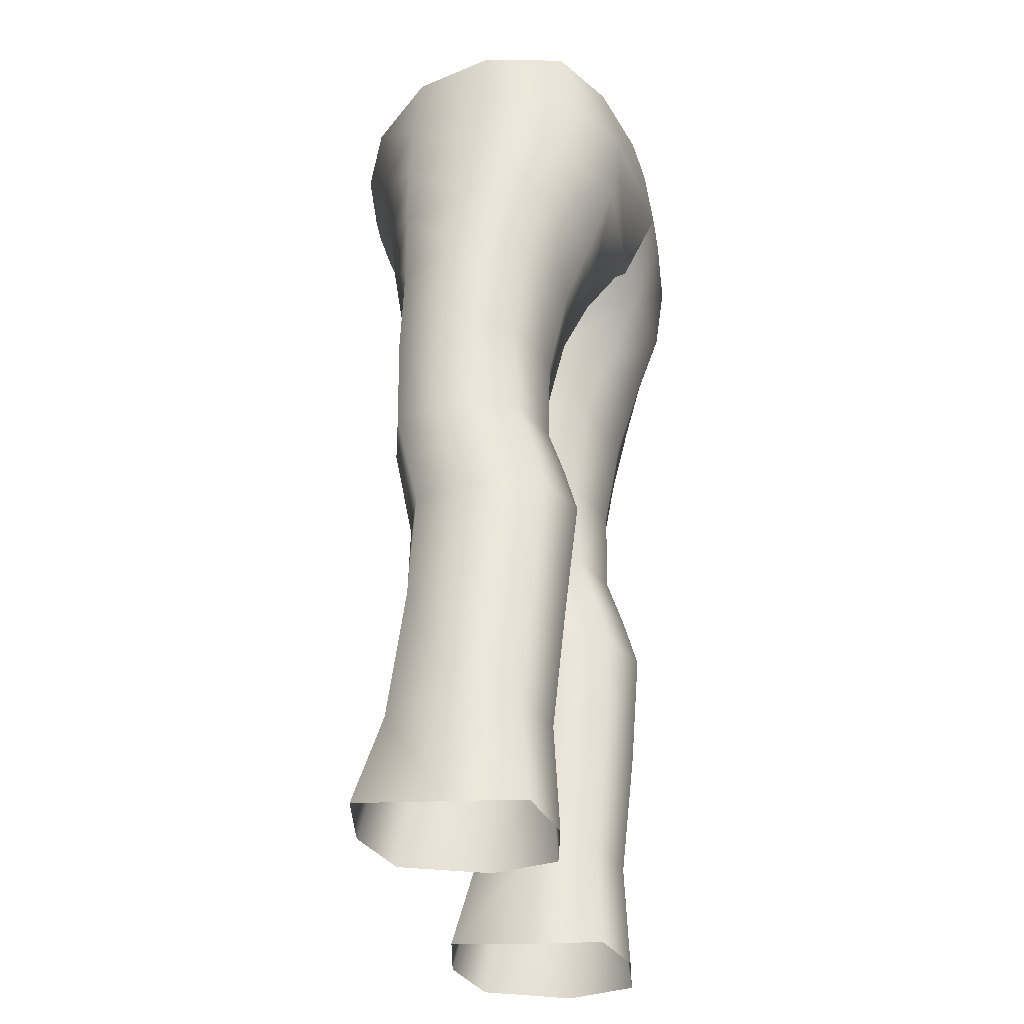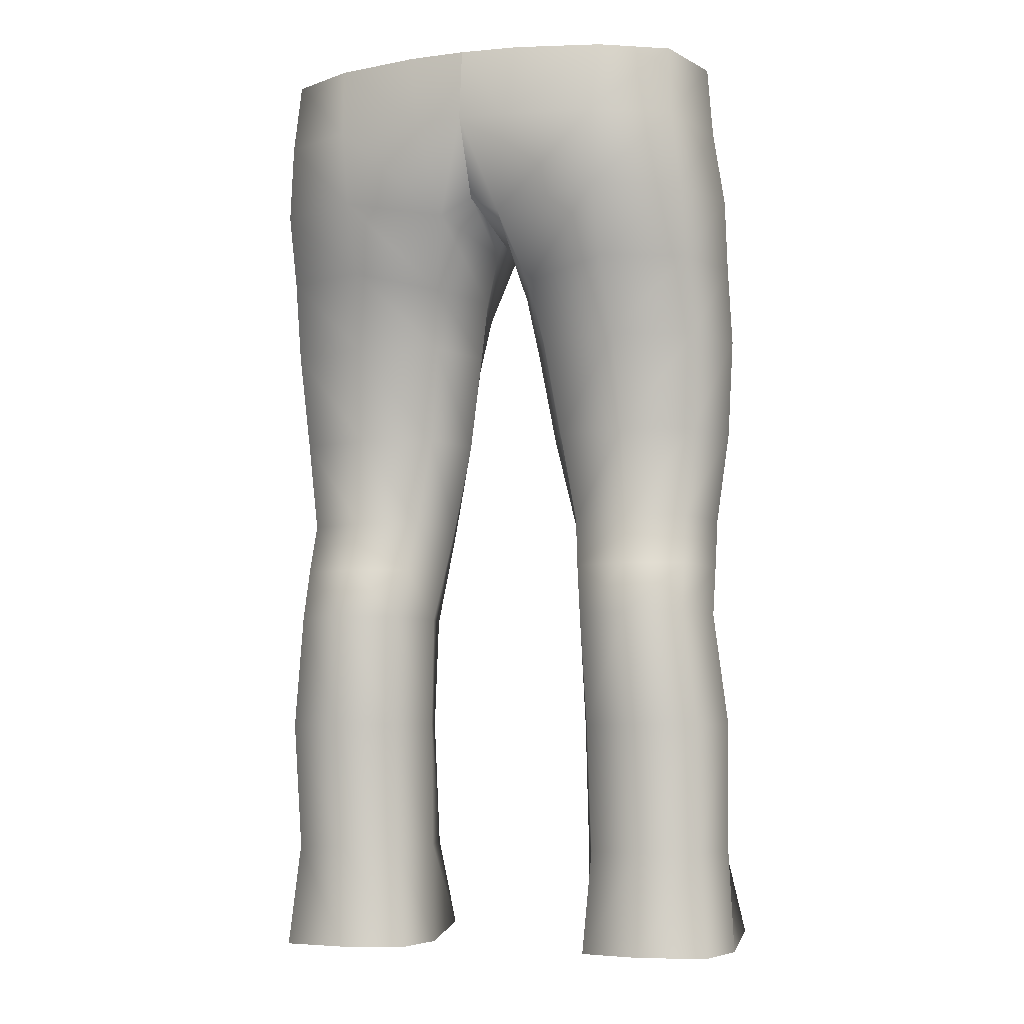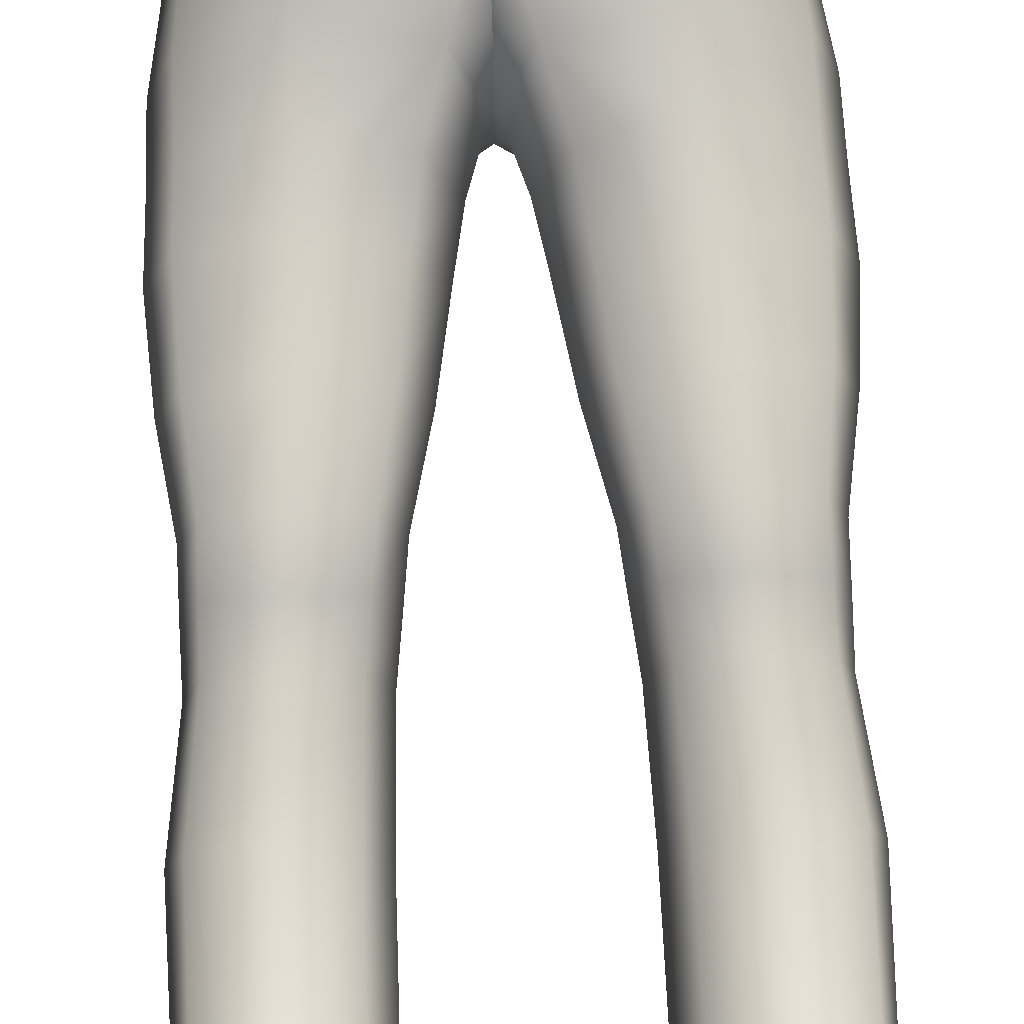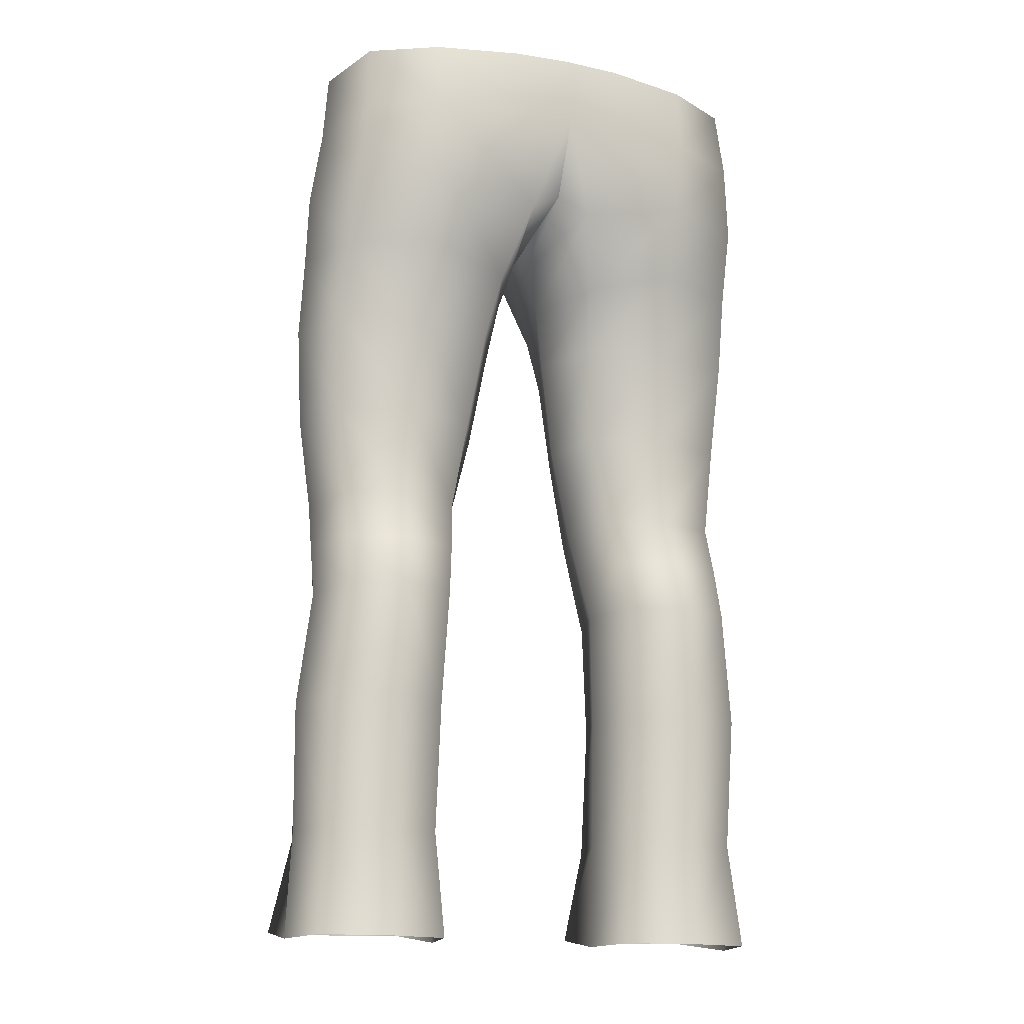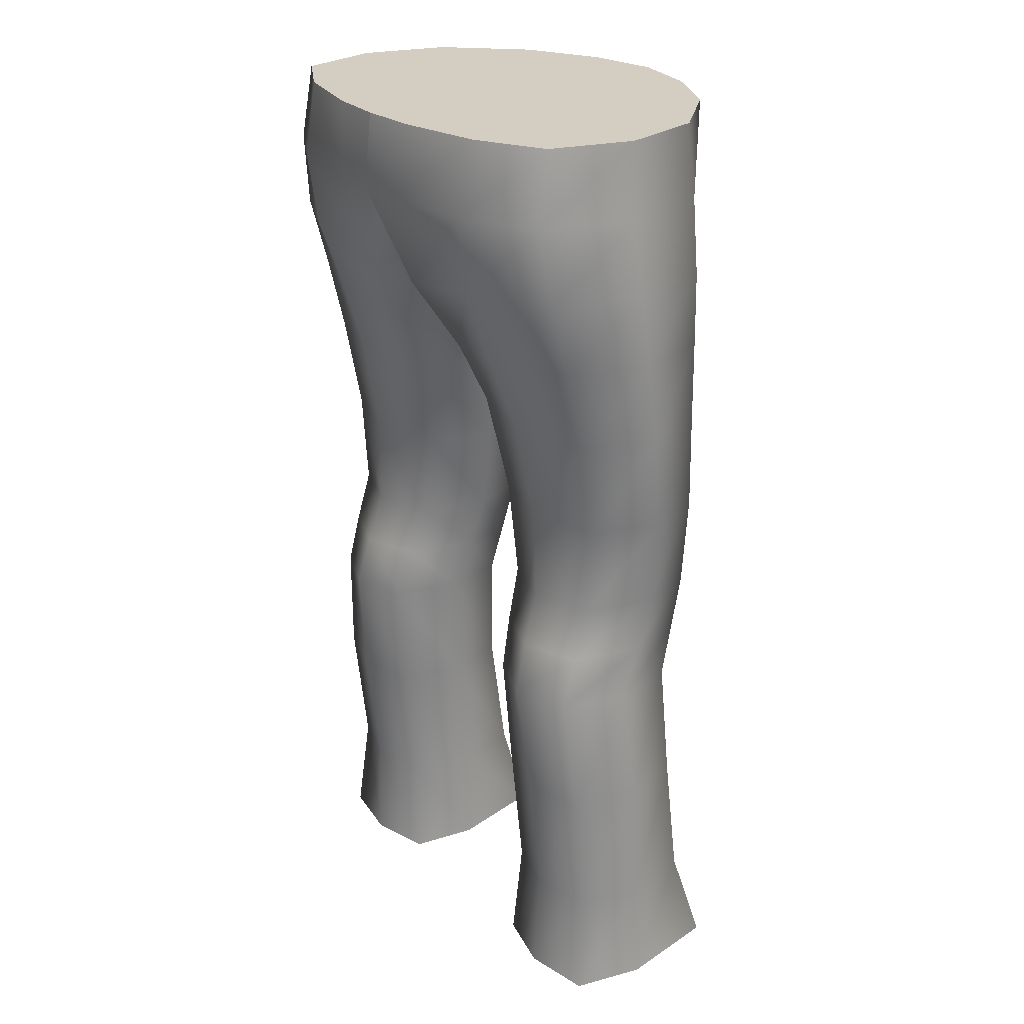
<metadata>
{"format":"obj","ext":"obj","renderer":"f3d","projection":"perspective","resolution":1024,"background":"white","views":[{"elev":-34.5,"azim":104.0,"up":"+Y"},{"elev":-6.2,"azim":-161.7,"up":"+Y"},{"elev":76.1,"azim":-2.4,"up":"+Z"},{"elev":-16.4,"azim":158.4,"up":"+Y"},{"elev":25.1,"azim":-125.5,"up":"+Y"}]}
</metadata>
<code>
g Trousers_Male
v 1.553 -6.143 -0.921
v 1.688 -5.613 -0.2413
v 1.527 -5.613 -0.8379
v 1.736 -6.143 -0.2696
v 1.608 -6.688 -0.8575
v 1.527 -5.613 0.3669
v 1.814 -6.688 -0.2336
v 1.553 -6.143 0.4164
v 1.045 -5.613 0.8752
v 1.608 -6.688 0.4209
v 1.006 -6.143 0.815
v 0.5174 -5.613 1.141
v 0.9904 -6.688 0.7642
v 0.3517 -6.143 1.075
v 0.0004607 -5.613 1.241
v 0.2301 -6.83 0.7189
v 0.0004607 -6.143 1.086
v 0.0004607 -6.7 0.5815
v 0.2301 -6.83 0.7189
v 0.0004607 -6.84 -0.2308
v 0.0004607 -6.7 0.5815
v 0.05892 -6.965 -0.2104
v 0.0004607 -6.7 -1.043
v 0.2301 -6.83 -1.084
v 0.0004607 -6.143 -1.314
v 0.3517 -6.143 -1.287
v 0.0004607 -5.613 -1.256
v 0.4226 -5.613 -1.233
v 1.045 -5.613 -1.097
v 1.006 -6.143 -1.208
v 1.527 -5.613 -0.8379
v 1.553 -6.143 -0.921
v 0.9904 -6.688 -1.134
v 1.608 -6.688 -0.8575
v 0.3755 -7.337 0.5498
v 0.1696 -7.337 -0.1493
v 0.3755 -7.337 -0.7771
v 0.993 -7.201 -0.9454
v 0.993 -7.201 0.7101
v 0.9904 -6.688 0.7642
v 1.611 -7.201 -0.7185
v 1.814 -6.688 -0.2336
v 1.611 -7.201 0.4258
v 1.608 -6.688 0.4209
v 1.816 -7.201 -0.1601
v 0.4427 -7.77 0.4583
v 0.2453 -7.77 -0.07894
v 0.4441 -7.77 -0.587
v 1.038 -7.77 0.6158
v 1.038 -7.77 -0.7467
v 1.632 -7.77 -0.5731
v 1.633 -7.77 0.4102
v 1.831 -7.77 -0.08221
v 0.3627 -8.481 -0.001904
v 0.5386 -8.481 0.4493
v 0.5388 -8.481 -0.4528
v 1.068 -8.481 0.6005
v 1.068 -8.481 -0.6036
v 1.598 -8.481 -0.453
v 1.598 -8.481 0.4497
v 1.774 -8.481 -0.001797
v 0.6598 -9.145 0.4616
v 0.5157 -9.145 0.03966
v 0.6598 -9.145 -0.4515
v 1.092 -9.145 0.6023
v 1.092 -9.145 -0.5922
v 1.524 -9.145 -0.4515
v 1.524 -9.145 0.4616
v 1.668 -9.145 0.03966
v 0.5632 -9.519 -0.07329
v 0.702 -9.519 0.375
v 0.702 -9.519 -0.5616
v 1.119 -9.519 0.5244
v 1.119 -9.519 -0.711
v 1.535 -9.519 -0.5616
v 1.535 -9.519 0.375
v 1.674 -9.519 -0.07329
v 1.145 -9.893 0.4464
v 0.7458 -9.893 0.289
v 0.6133 -9.893 -0.1828
v 0.7839 -10.73 0.3056
v 0.7463 -9.893 -0.6538
v 0.6422 -10.73 -0.1422
v 0.7871 -11.68 0.4387
v 1.144 -9.893 -0.8108
v 1.543 -9.893 -0.654
v 0.7839 -10.73 -0.5973
v 0.6495 -11.68 -0.08671
v 0.7056 -12.35 0.6045
v 0.6464 -12.45 -0.05417
v 0.7871 -11.68 -0.4972
v 0.7219 -12.45 -0.5376
v 1.209 -10.73 -0.7287
v 1.676 -9.893 -0.1829
v 1.633 -10.73 -0.5967
v 1.2 -11.68 -0.6222
v 1.18 -12.45 -0.6567
v 1.613 -11.68 -0.4972
v 1.676 -12.45 -0.5708
v 1.75 -11.68 -0.08671
v 1.784 -12.45 -0.0613
v 1.543 -9.893 0.289
v 1.145 -9.893 0.4464
v 1.775 -10.73 -0.1421
v 1.633 -10.73 0.3051
v 1.633 -10.73 -0.5967
v 1.543 -9.893 -0.654
v 1.613 -11.68 -0.4972
v 1.75 -11.68 -0.08671
v 1.209 -10.73 0.437
v 0.7458 -9.893 0.289
v 0.7839 -10.73 0.3056
v 1.613 -11.68 0.4387
v 1.784 -12.45 -0.0613
v 1.729 -12.35 0.6144
v 1.2 -11.68 0.5637
v 0.7871 -11.68 0.4387
v 1.204 -12.35 0.7326
v 0.7056 -12.35 0.6045
v -1.552 -6.143 -0.921
v -1.527 -5.613 -0.8379
v -1.687 -5.613 -0.2413
v -1.735 -6.143 -0.2696
v -1.607 -6.688 -0.8575
v -1.527 -5.613 0.3669
v -1.813 -6.688 -0.2336
v -1.552 -6.143 0.4164
v -1.044 -5.613 0.8752
v -1.607 -6.688 0.4209
v -1.005 -6.143 0.815
v -0.5165 -5.613 1.141
v -0.9895 -6.688 0.7642
v -0.3508 -6.143 1.075
v 0.0004607 -5.613 1.241
v -0.2292 -6.83 0.7189
v 0.0004607 -6.143 1.086
v 0.0004607 -6.7 0.5815
v -0.2292 -6.83 0.7189
v 0.0004607 -6.7 0.5815
v 0.0004607 -6.84 -0.2308
v -0.058 -6.965 -0.2104
v 0.0004607 -6.7 -1.043
v -0.2292 -6.83 -1.084
v 0.0004607 -6.143 -1.314
v -0.3508 -6.143 -1.287
v 0.0004607 -5.613 -1.256
v -0.4217 -5.613 -1.233
v -1.044 -5.613 -1.097
v -1.005 -6.143 -1.208
v -1.527 -5.613 -0.8379
v -1.552 -6.143 -0.921
v -0.9895 -6.688 -1.134
v -1.607 -6.688 -0.8575
v -0.3745 -7.337 0.5498
v -0.1687 -7.337 -0.1493
v -0.3745 -7.337 -0.7771
v -0.9921 -7.201 -0.9454
v -0.9921 -7.201 0.7101
v -0.9895 -6.688 0.7642
v -1.61 -7.201 -0.7185
v -1.813 -6.688 -0.2336
v -1.61 -7.201 0.4258
v -1.607 -6.688 0.4209
v -1.816 -7.201 -0.1601
v -0.4418 -7.77 0.4583
v -0.2444 -7.77 -0.07894
v -0.4431 -7.77 -0.587
v -1.037 -7.77 0.6158
v -1.037 -7.77 -0.7467
v -1.632 -7.77 0.4102
v -1.631 -7.77 -0.5731
v -1.83 -7.77 -0.08221
v -0.3618 -8.481 -0.001904
v -0.5377 -8.481 0.4493
v -1.067 -8.481 0.6005
v -0.5379 -8.481 -0.4528
v -1.597 -8.481 0.4497
v -1.773 -8.481 -0.001797
v -1.067 -8.481 -0.6036
v -1.597 -8.481 -0.453
v -0.6589 -9.145 0.4616
v -1.091 -9.145 0.6023
v -1.523 -9.145 0.4616
v -0.5148 -9.145 0.03966
v -1.668 -9.145 0.03966
v -1.523 -9.145 -0.4515
v -0.6589 -9.145 -0.4515
v -1.091 -9.145 -0.5922
v -1.118 -9.519 0.5244
v -1.534 -9.519 0.375
v -1.673 -9.519 -0.07329
v -0.7011 -9.519 0.375
v -1.534 -9.519 -0.5616
v -1.118 -9.519 -0.711
v -0.7011 -9.519 -0.5616
v -0.5623 -9.519 -0.07329
v -1.144 -9.893 0.4464
v -0.7449 -9.893 0.289
v -0.6123 -9.893 -0.1828
v -0.783 -10.73 0.3056
v -0.7454 -9.893 -0.6538
v -0.6413 -10.73 -0.1422
v -0.7862 -11.68 0.4387
v -1.144 -9.893 -0.8108
v -0.783 -10.73 -0.5973
v -0.6486 -11.68 -0.08671
v -0.7047 -12.35 0.6045
v -0.6455 -12.45 -0.05417
v -0.7862 -11.68 -0.4972
v -0.721 -12.45 -0.5376
v -1.542 -9.893 -0.654
v -1.208 -10.73 -0.7287
v -1.199 -11.68 -0.6222
v -1.18 -12.45 -0.6567
v -1.632 -10.73 -0.5967
v -1.675 -9.893 -0.1829
v -1.612 -11.68 -0.4972
v -1.676 -12.45 -0.5708
v -1.749 -11.68 -0.08671
v -1.783 -12.45 -0.0613
v -1.542 -9.893 0.289
v -1.144 -9.893 0.4464
v -1.774 -10.73 -0.1421
v -1.632 -10.73 0.3051
v -1.632 -10.73 -0.5967
v -1.542 -9.893 -0.654
v -1.612 -11.68 -0.4972
v -1.749 -11.68 -0.08671
v -1.208 -10.73 0.437
v -0.7449 -9.893 0.289
v -0.783 -10.73 0.3056
v -1.612 -11.68 0.4387
v -1.783 -12.45 -0.0613
v -1.728 -12.35 0.6144
v -1.199 -11.68 0.5637
v -0.7862 -11.68 0.4387
v -1.203 -12.35 0.7326
v -0.7047 -12.35 0.6045
v -0.4217 -5.613 -1.233
v 0.0004607 -5.613 -1.256
v 0.4226 -5.613 -1.233
v -1.044 -5.613 -1.097
v 1.045 -5.613 -1.097
v -1.527 -5.613 -0.8379
v 1.527 -5.613 -0.8379
v 1.527 -5.613 -0.8379
v -1.687 -5.613 -0.2413
v -1.527 -5.613 -0.8379
v 1.688 -5.613 -0.2413
v -1.527 -5.613 0.3669
v 1.527 -5.613 0.3669
v -1.044 -5.613 0.8752
v 1.045 -5.613 0.8752
v -0.5165 -5.613 1.141
v 0.5174 -5.613 1.141
v 0.0004607 -5.613 1.241
g Trousers_Male_0
f 3 2 1
f 2 4 1
f 1 4 5
f 2 6 4
f 4 7 5
f 6 8 4
f 4 8 7
f 6 9 8
f 8 10 7
f 9 11 8
f 8 11 10
f 9 12 11
f 11 13 10
f 12 14 11
f 11 14 13
f 12 15 14
f 14 16 13
f 15 17 14
f 14 17 16
f 17 18 16
f 21 20 19
f 20 22 19
f 20 23 22
f 23 24 22
f 23 25 24
f 25 26 24
f 25 27 26
f 27 28 26
f 26 28 29
f 30 26 29
f 24 26 30
f 30 29 31
f 32 30 31
f 33 30 32
f 33 24 30
f 34 33 32
f 35 19 22
f 36 22 24
f 36 35 22
f 37 24 33
f 37 36 24
f 38 33 34
f 38 37 33
f 35 39 19
f 39 40 19
f 41 38 34
f 41 34 42
f 39 43 40
f 43 44 40
f 45 42 44
f 45 41 42
f 43 45 44
f 46 35 36
f 47 36 37
f 47 46 36
f 48 37 38
f 48 47 37
f 49 39 35
f 46 49 35
f 50 38 41
f 50 48 38
f 51 41 45
f 51 50 41
f 52 43 39
f 49 52 39
f 53 45 43
f 53 51 45
f 52 53 43
f 54 47 48
f 55 46 47
f 54 55 47
f 56 48 50
f 56 54 48
f 57 49 46
f 55 57 46
f 58 50 51
f 58 56 50
f 59 51 53
f 59 58 51
f 60 52 49
f 57 60 49
f 61 53 52
f 61 59 53
f 60 61 52
f 62 55 54
f 63 54 56
f 63 62 54
f 64 56 58
f 64 63 56
f 65 57 55
f 62 65 55
f 66 58 59
f 66 64 58
f 67 59 61
f 67 66 59
f 68 60 57
f 65 68 57
f 69 61 60
f 69 67 61
f 68 69 60
f 70 63 64
f 71 62 63
f 70 71 63
f 72 64 66
f 72 70 64
f 73 65 62
f 71 73 62
f 74 66 67
f 74 72 66
f 75 67 69
f 75 74 67
f 76 68 65
f 73 76 65
f 77 69 68
f 77 75 69
f 76 77 68
f 78 73 71
f 79 78 71
f 79 71 70
f 80 79 70
f 80 70 72
f 81 79 80
f 82 72 74
f 82 80 72
f 83 81 80
f 83 80 82
f 84 81 83
f 85 74 75
f 85 82 74
f 86 75 77
f 86 85 75
f 87 83 82
f 87 82 85
f 88 84 83
f 88 83 87
f 89 84 88
f 90 89 88
f 90 88 91
f 91 88 87
f 92 90 91
f 93 87 85
f 93 85 86
f 91 87 93
f 94 86 77
f 95 93 86
f 94 77 76
f 92 91 96
f 96 91 93
f 96 93 95
f 97 92 96
f 98 96 95
f 97 96 98
f 99 97 98
f 99 98 100
f 101 99 100
f 102 94 76
f 102 76 73
f 103 102 73
f 104 94 102
f 105 102 103
f 105 104 102
f 104 106 94
f 106 107 94
f 108 106 104
f 109 108 104
f 109 104 105
f 110 105 103
f 110 103 111
f 112 110 111
f 113 109 105
f 113 105 110
f 114 109 113
f 115 114 113
f 116 110 112
f 116 113 110
f 115 113 116
f 117 116 112
f 118 115 116
f 118 116 117
f 119 118 117
f 122 121 120
f 123 122 120
f 123 120 124
f 125 122 123
f 126 123 124
f 127 125 123
f 127 123 126
f 128 125 127
f 129 127 126
f 130 128 127
f 130 127 129
f 131 128 130
f 132 130 129
f 133 131 130
f 133 130 132
f 134 131 133
f 135 133 132
f 136 134 133
f 136 133 135
f 137 136 135
f 140 139 138
f 141 140 138
f 142 140 141
f 143 142 141
f 144 142 143
f 145 144 143
f 146 144 145
f 147 146 145
f 147 145 148
f 145 149 148
f 145 143 149
f 148 149 150
f 149 151 150
f 149 152 151
f 143 152 149
f 152 153 151
f 138 154 141
f 141 155 143
f 154 155 141
f 143 156 152
f 155 156 143
f 152 157 153
f 156 157 152
f 158 154 138
f 159 158 138
f 157 160 153
f 153 160 161
f 162 158 159
f 163 162 159
f 161 164 163
f 160 164 161
f 164 162 163
f 154 165 155
f 155 166 156
f 165 166 155
f 156 167 157
f 166 167 156
f 158 168 154
f 168 165 154
f 157 169 160
f 167 169 157
f 162 170 158
f 170 168 158
f 160 171 164
f 169 171 160
f 164 172 162
f 172 170 162
f 171 172 164
f 166 173 167
f 165 174 166
f 174 173 166
f 168 175 165
f 175 174 165
f 167 176 169
f 173 176 167
f 170 177 168
f 177 175 168
f 172 178 170
f 178 177 170
f 169 179 171
f 176 179 169
f 171 180 172
f 180 178 172
f 179 180 171
f 174 181 173
f 175 182 174
f 182 181 174
f 177 183 175
f 183 182 175
f 173 184 176
f 181 184 173
f 178 185 177
f 185 183 177
f 180 186 178
f 186 185 178
f 176 187 179
f 184 187 176
f 179 188 180
f 188 186 180
f 187 188 179
f 182 189 181
f 183 190 182
f 190 189 182
f 185 191 183
f 191 190 183
f 181 192 184
f 189 192 181
f 186 193 185
f 193 191 185
f 188 194 186
f 194 193 186
f 187 195 188
f 195 194 188
f 184 196 187
f 192 196 184
f 196 195 187
f 189 197 192
f 197 198 192
f 192 198 196
f 198 199 196
f 196 199 195
f 198 200 199
f 195 201 194
f 199 201 195
f 200 202 199
f 199 202 201
f 200 203 202
f 194 204 193
f 201 204 194
f 202 205 201
f 201 205 204
f 203 206 202
f 202 206 205
f 203 207 206
f 207 208 206
f 206 208 209
f 206 209 205
f 208 210 209
f 204 211 193
f 193 211 191
f 205 212 204
f 205 209 212
f 204 212 211
f 209 210 213
f 209 213 212
f 210 214 213
f 212 215 211
f 212 213 215
f 211 216 191
f 213 217 215
f 213 214 217
f 214 218 217
f 217 218 219
f 218 220 219
f 191 216 190
f 216 221 190
f 190 221 189
f 221 222 189
f 216 223 221
f 221 224 222
f 223 224 221
f 225 223 216
f 226 225 216
f 225 227 223
f 227 228 223
f 223 228 224
f 224 229 222
f 222 229 230
f 229 231 230
f 228 232 224
f 224 232 229
f 228 233 232
f 233 234 232
f 229 235 231
f 232 235 229
f 232 234 235
f 235 236 231
f 234 237 235
f 235 237 236
f 237 238 236
f 241 240 239
f 239 242 241
f 242 243 241
f 242 244 243
f 244 245 243
f 248 247 246
f 247 249 246
f 247 250 249
f 250 251 249
f 250 252 251
f 252 253 251
f 252 254 253
f 254 255 253
f 254 256 255

</code>
